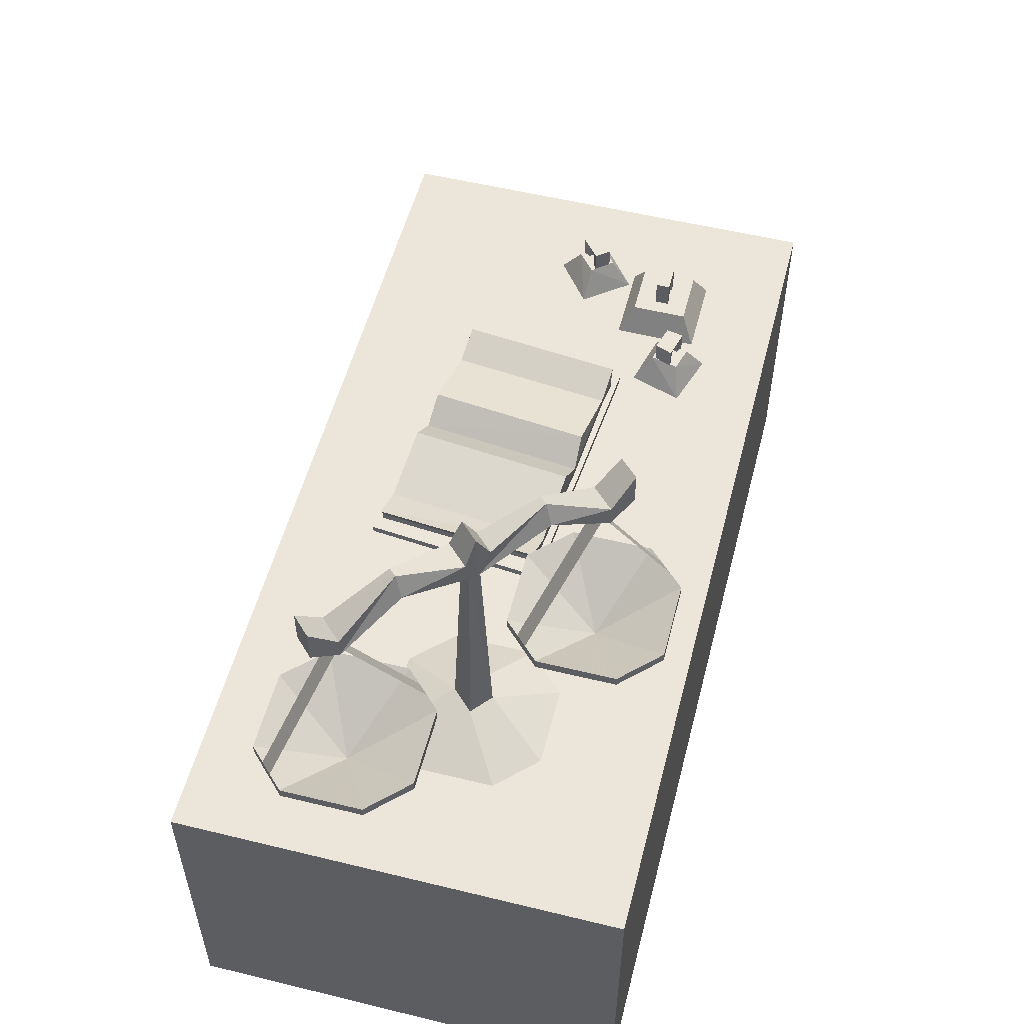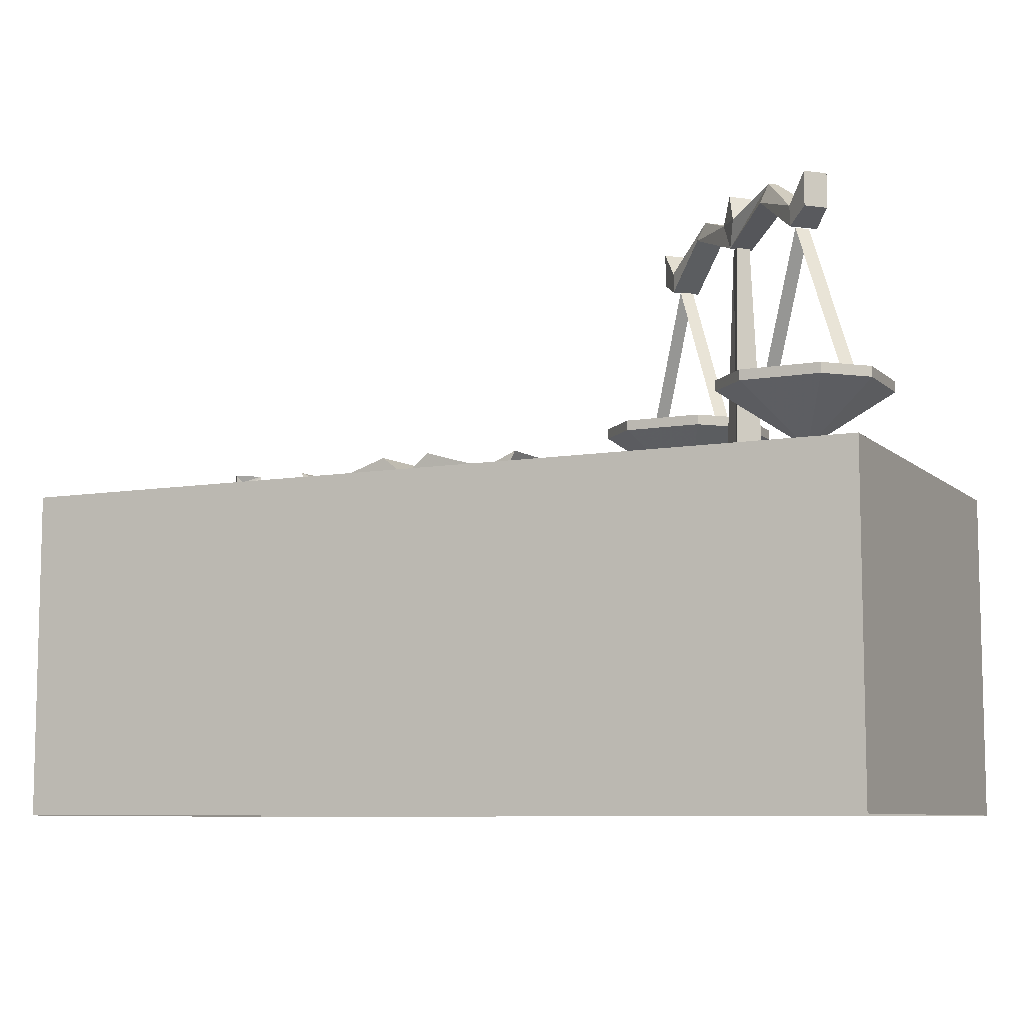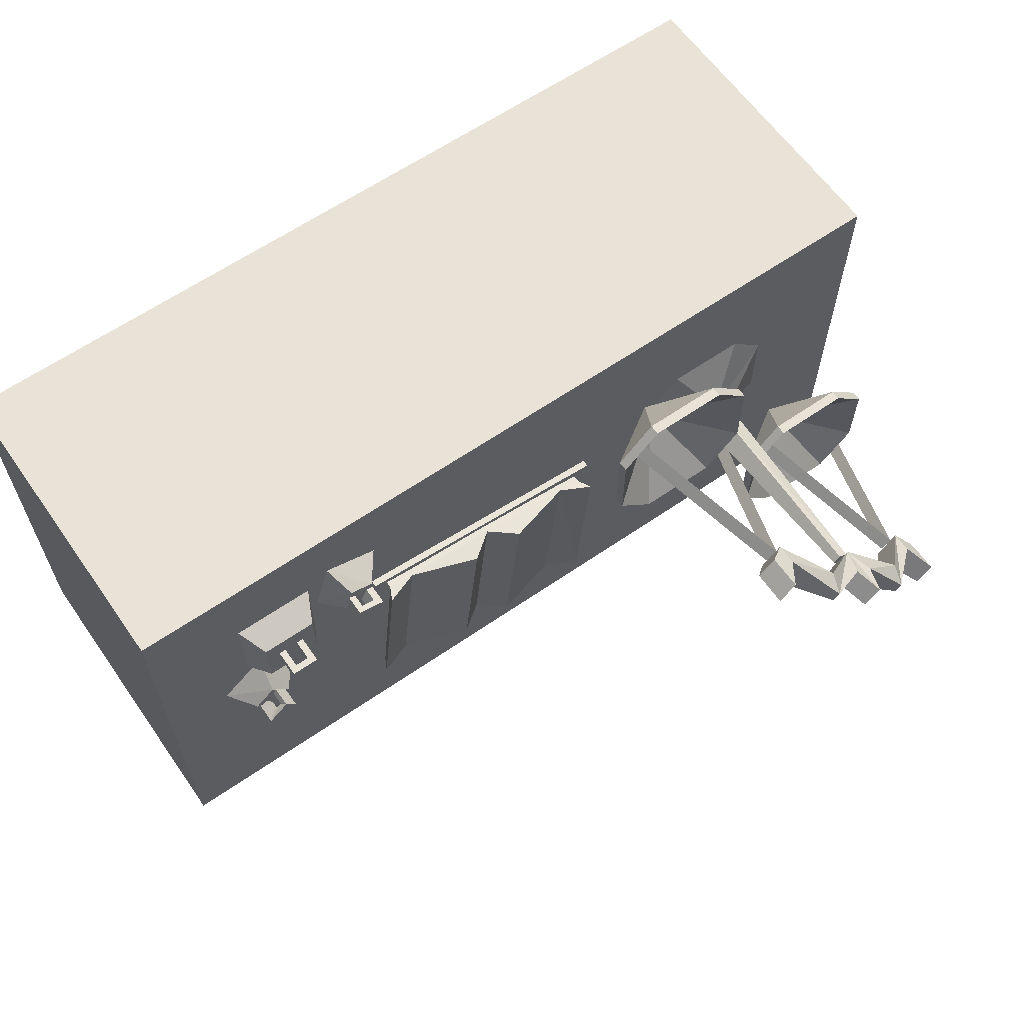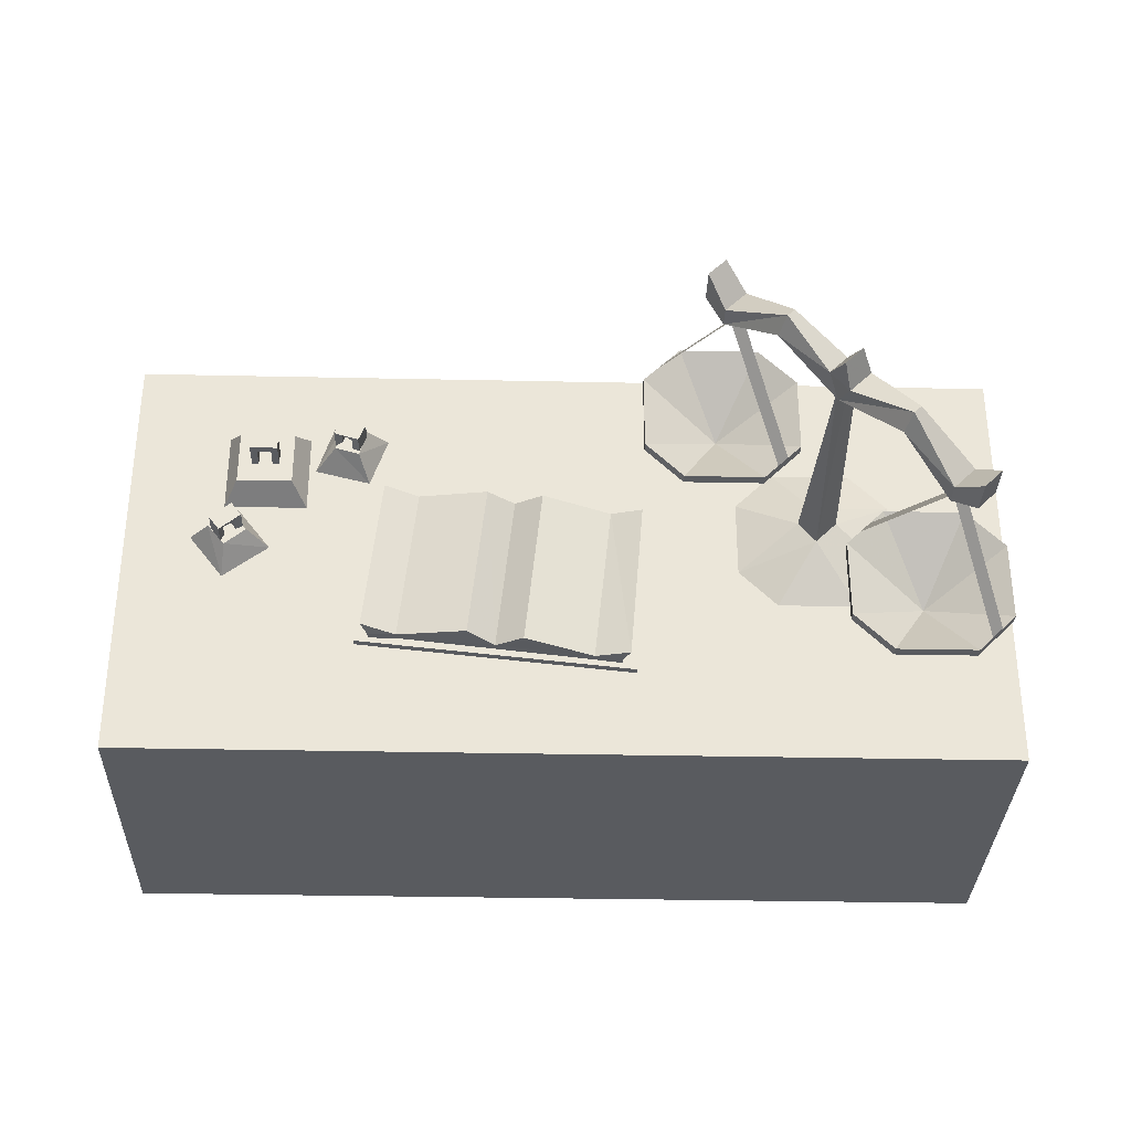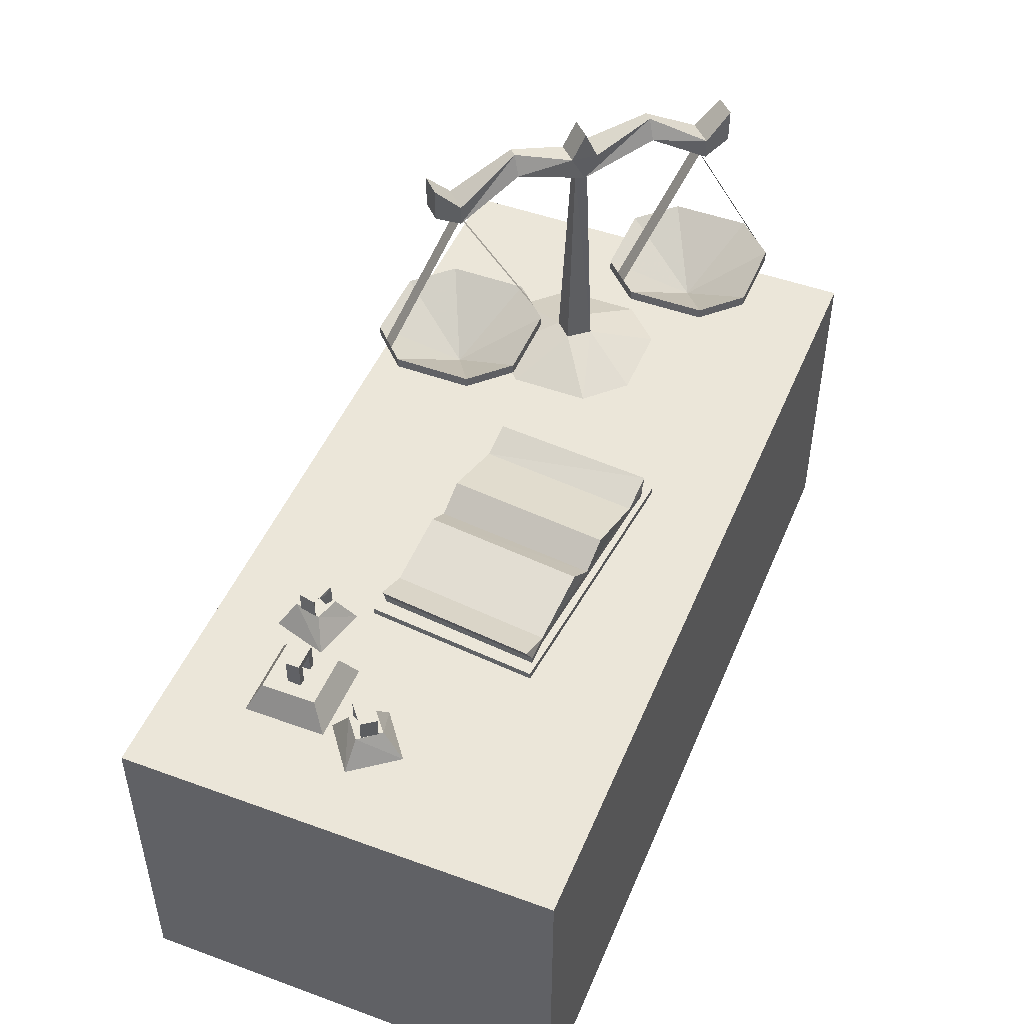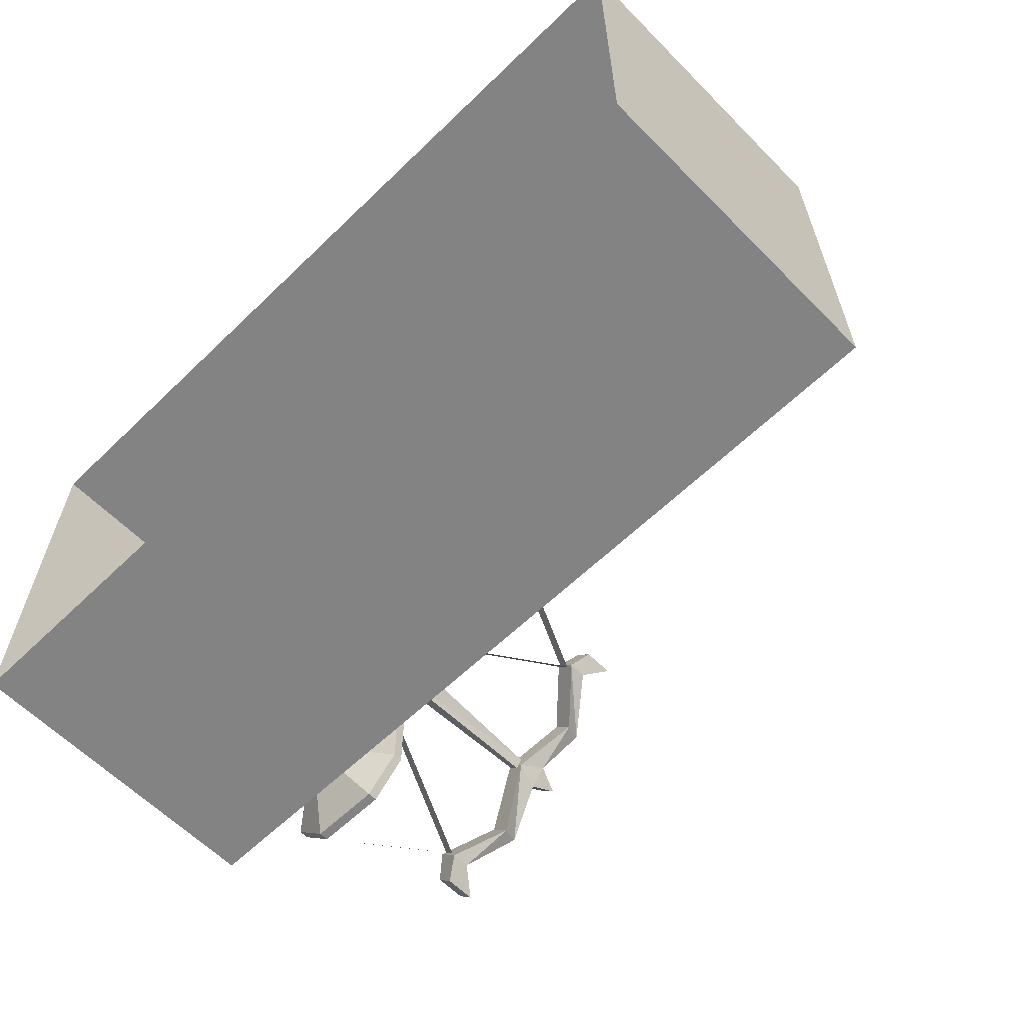
<metadata>
{"format":"obj","ext":"obj","renderer":"f3d","projection":"perspective","resolution":1024,"background":"white","views":[{"elev":54.3,"azim":-75.5,"up":"+Y"},{"elev":-8.3,"azim":-154.6,"up":"+Y"},{"elev":62.5,"azim":145.0,"up":"+Z"},{"elev":-32.5,"azim":178.3,"up":"+Z"},{"elev":48.3,"azim":112.2,"up":"+Y"},{"elev":-61.2,"azim":44.4,"up":"+Z"}]}
</metadata>
<code>
v -0.5625 0.8125 0.1016
v -0.6562 0.75 0.2344
v -0.7422 0.75 0.1484
v -0.6094 0.8125 0.0625
v -0.5859 1.312 0.0625
v -0.5625 1.312 0.07812
v -0.5234 0.8125 0.0625
v -0.4766 0.75 0.2344
v -0.3906 0.75 -0.03125
v -0.3906 0.75 0.1484
v -0.5625 0.8125 0.01562
v -0.4766 0.75 -0.1172
v -0.6562 0.75 -0.1172
v -0.7422 0.75 -0.03125
v -0.6641 0.9375 -0.01562
v -0.6406 0.9375 -0.03906
v -0.7734 1.281 -0.1719
v -0.7969 1.281 -0.1484
v -0.9297 0.9375 -0.2812
v -0.9062 0.9375 -0.3047
v -0.2266 0.9375 0.4219
v -0.2031 0.9375 0.3984
v -0.3359 1.281 0.2656
v -0.3594 1.281 0.2891
v -0.4922 0.9375 0.1562
v -0.4688 0.9375 0.1328
v -0.3203 1.391 0.3438
v -0.3203 1.312 0.3438
v -0.3672 1.281 0.3047
v -0.3672 1.328 0.3047
v -0.3203 1.328 0.2578
v -0.2812 1.391 0.3047
v -0.2812 1.312 0.3047
v -0.3203 1.281 0.2578
v -0.4688 1.375 0.2031
v -0.4531 1.422 0.1875
v -0.4375 1.422 0.1719
v -0.5859 1.312 0.07812
v -0.5625 1.375 0.1016
v -0.5234 1.375 0.0625
v -0.4219 1.375 0.1562
v -0.5469 1.312 0.03906
v -0.7109 1.375 -0.03906
v -0.6094 1.375 0.0625
v -0.5859 1.438 0.07812
v -0.5469 1.438 0.03906
v -0.5625 1.375 0.01562
v -0.8125 1.328 -0.1406
v -0.8125 1.281 -0.1406
v -0.8516 1.312 -0.1875
v -0.8516 1.391 -0.1875
v -0.8125 1.391 -0.2266
v -0.7656 1.328 -0.1875
v -0.6953 1.422 -0.05469
v -0.6641 1.375 -0.08594
v -0.7656 1.281 -0.1875
v -0.8125 1.312 -0.2266
v -0.6797 1.422 -0.07031
v -0.5625 1.312 0.03906
v -0.5469 1.312 0.0625
v -0.3438 0.7891 0.2812
v -0.4375 0.9141 0.1016
v -0.5234 0.9141 0.1875
v -0.5234 0.9141 0.3672
v -0.4375 0.9141 0.4531
v -0.2578 0.9141 0.4531
v -0.1719 0.9141 0.3672
v -0.1719 0.9141 0.1875
v -0.2578 0.9141 0.1016
v -0.2578 0.9375 0.1016
v -0.4375 0.9375 0.1016
v -0.5234 0.9375 0.1875
v -0.5234 0.9375 0.3672
v -0.4375 0.9375 0.4531
v -0.2578 0.9375 0.4531
v -0.1719 0.9375 0.3672
v -0.1719 0.9375 0.1875
v -0.3438 0.8125 0.2812
v -0.9609 0.9375 -0.25
v -0.875 0.9375 -0.3359
v -0.7891 0.8125 -0.1641
v -0.9609 0.9375 -0.07031
v -0.9609 0.9141 -0.07031
v -0.9609 0.9141 -0.25
v -0.875 0.9141 -0.3359
v -0.6953 0.9375 -0.3359
v -0.6094 0.9375 -0.25
v -0.6094 0.9375 -0.07031
v -0.6953 0.9375 0.01562
v -0.875 0.9375 0.01562
v -0.875 0.9141 0.01562
v -0.7891 0.7891 -0.1641
v -0.6953 0.9141 -0.3359
v -0.6094 0.9141 -0.25
v -0.6094 0.9141 -0.07031
v -0.6953 0.9141 0.01562
v 0.6719 0.8594 0.2031
v 0.6719 0.8125 0.2031
v 0.6719 0.8125 0.2344
v 0.6719 0.8594 0.2344
v 0.7031 0.8594 0.2031
v 0.6562 0.875 0.2031
v 0.6562 0.8125 0.2031
v 0.6562 0.875 0.2344
v 0.6562 0.8125 0.2344
v 0.7188 0.875 0.2344
v 0.7031 0.8594 0.2344
v 0.7031 0.8125 0.2031
v 0.7188 0.875 0.2031
v 0.7031 0.8125 0.2344
v 0.7188 0.8125 0.2344
v 0.7188 0.8125 0.2031
v 0.5938 0.75 0.3125
v 0.5938 0.75 0.125
v 0.625 0.8125 0.1562
v 0.625 0.8125 0.2812
v 0.7812 0.75 0.3125
v 0.75 0.8125 0.2812
v 0.7812 0.75 0.125
v 0.75 0.8125 0.1562
v 0.7422 0.8438 0.02344
v 0.7422 0.8125 0.02344
v 0.7578 0.8125 0.04688
v 0.7578 0.8438 0.04688
v 0.7656 0.8438 0.007812
v 0.7266 0.8594 0.03125
v 0.7266 0.8125 0.03125
v 0.75 0.8594 0.0625
v 0.75 0.8125 0.0625
v 0.7969 0.8594 0.02344
v 0.7812 0.8438 0.03125
v 0.7656 0.8125 0.007812
v 0.7734 0.8594 -0.007812
v 0.7812 0.8125 0.03125
v 0.7969 0.8125 0.02344
v 0.7734 0.8125 -0.007812
v 0.75 0.75 0.1172
v 0.6719 0.75 0.01562
v 0.7188 0.8125 0.02344
v 0.7578 0.8125 0.07031
v 0.8516 0.75 0.03906
v 0.8047 0.8125 0.03125
v 0.7734 0.75 -0.0625
v 0.7656 0.8125 -0.01562
v 0.4141 0.75 0.3125
v 0.4531 0.75 0.1953
v 0.4766 0.8125 0.2344
v 0.4609 0.8125 0.2969
v 0.5391 0.75 0.3516
v 0.5156 0.8125 0.3125
v 0.5781 0.75 0.2266
v 0.5312 0.8125 0.25
v 0.4922 0.8438 0.25
v 0.4922 0.8125 0.25
v 0.4766 0.8125 0.2812
v 0.4766 0.8438 0.2812
v 0.5156 0.8438 0.2656
v 0.4766 0.8594 0.2422
v 0.4766 0.8125 0.2422
v 0.4609 0.8594 0.2812
v 0.4609 0.8125 0.2812
v 0.5234 0.8594 0.2969
v 0.5078 0.8438 0.2891
v 0.5156 0.8125 0.2656
v 0.5312 0.8594 0.2578
v 0.5078 0.8125 0.2891
v 0.5234 0.8125 0.2969
v 0.5312 0.8125 0.2578
v 0.875 0.625 0.5
v 0.875 0.125 0.5
v -0.875 0.125 0.5
v -0.875 0.625 0.5
v 1 0.75 0.5
v 1 0 0.5
v -1 0 0.5
v -1 0.75 0.5
v 0.875 0.75 0.375
v 0.875 0.75 -0.375
v 1 0.75 -0.5
v 1 0.625 0.375
v 1 0.125 0.375
v 1 0 -0.5
v 1 0.125 -0.375
v 1 0.625 -0.375
v 0.875 0.125 -0.5
v -1 0 -0.5
v -0.875 0.125 -0.5
v -1 0.75 -0.5
v -1 0.125 -0.375
v -1 0.125 0.375
v -1 0.625 0.375
v -1 0.625 -0.375
v -0.875 0.75 -0.375
v -0.875 0.75 0.375
v 0.875 0.625 -0.5
v -0.875 0.625 -0.5
v -0.1016 0.7812 0.1016
v 0.05469 0.8281 0.1172
v 0.1172 0.7812 0.125
v 0.1172 0.7656 0.125
v -0.1016 0.7656 0.1016
v -0.1562 0.7812 0.09375
v -0.1719 0.8125 0.09375
v -0.1406 0.8125 -0.2812
v -0.0625 0.7812 -0.2734
v 0.09375 0.8281 -0.2578
v 0.1562 0.7812 -0.25
v 0.1797 0.8281 0.125
v 0.3359 0.7812 0.1406
v 0.3359 0.7656 0.1406
v -0.0625 0.7656 -0.2734
v 0.1562 0.7656 -0.25
v 0.375 0.7812 -0.2266
v 0.2188 0.8281 -0.2422
v 0.4141 0.8125 0.1484
v 0.3984 0.7812 0.1484
v 0.3984 0.7656 0.1484
v -0.125 0.7812 -0.2812
v -0.125 0.7656 -0.2812
v -0.1562 0.7656 0.09375
v 0.4375 0.7812 -0.2266
v 0.4531 0.8125 -0.2188
v 0.375 0.7656 -0.2266
v 0.4375 0.7656 -0.2266
v -0.1953 0.75 0.1094
v -0.1562 0.75 -0.2969
v -0.1562 0.7656 -0.2969
v -0.1953 0.7656 0.1094
v 0.4297 0.75 0.1641
v 0.4297 0.7656 0.1641
v 0.4688 0.75 -0.2344
v 0.4688 0.7656 -0.2344
f 1 2 3
f 1 3 4
f 1 4 5
f 1 5 6
f 1 6 7
f 1 7 8
f 1 8 2
f 9 10 7
f 9 7 11
f 9 11 12
f 12 11 13
f 13 11 4
f 13 4 14
f 14 4 3
f 7 10 8
f 15 16 17
f 15 17 18
f 15 18 16
f 16 18 17
f 17 18 19
f 17 19 20
f 17 20 18
f 18 20 19
f 21 22 23
f 21 23 24
f 21 24 22
f 22 24 23
f 23 24 25
f 23 25 26
f 23 26 24
f 24 26 25
f 27 28 29
f 27 29 30
f 27 30 31
f 27 31 32
f 27 32 28
f 28 32 33
f 28 33 29
f 29 33 34
f 29 34 35
f 29 35 30
f 30 35 36
f 30 36 37
f 30 37 31
f 31 37 34
f 31 34 33
f 31 33 32
f 36 35 38
f 36 38 39
f 36 39 40
f 36 40 37
f 37 40 41
f 37 41 34
f 34 41 35
f 35 41 38
f 38 41 42
f 38 42 43
f 38 43 44
f 38 44 45
f 38 45 39
f 39 45 40
f 40 45 46
f 40 46 47
f 40 47 42
f 40 42 41
f 48 49 50
f 48 50 51
f 48 51 52
f 48 52 53
f 48 53 54
f 48 54 49
f 49 54 43
f 49 43 55
f 49 55 56
f 49 56 50
f 50 56 57
f 50 57 51
f 51 57 52
f 52 57 56
f 52 56 53
f 53 56 55
f 53 55 58
f 53 58 54
f 54 58 44
f 54 44 43
f 58 55 42
f 58 42 47
f 58 47 44
f 44 47 46
f 44 46 45
f 42 55 43
f 5 59 60
f 5 60 6
f 6 60 7
f 7 60 11
f 11 60 59
f 11 59 4
f 4 59 5
f 61 62 63
f 61 63 64
f 61 64 65
f 61 65 66
f 61 66 67
f 61 67 68
f 61 68 69
f 61 69 62
f 62 69 70
f 62 70 71
f 62 71 63
f 63 71 72
f 63 72 64
f 64 72 73
f 64 73 65
f 65 73 74
f 65 74 66
f 66 74 75
f 66 75 67
f 67 75 76
f 67 76 68
f 68 76 77
f 68 77 69
f 69 77 70
f 70 77 78
f 70 78 71
f 71 78 72
f 72 78 73
f 73 78 74
f 74 78 75
f 75 78 76
f 76 78 77
f 79 80 81
f 79 81 82
f 79 82 83
f 79 83 84
f 79 84 80
f 80 84 85
f 80 85 86
f 80 86 81
f 81 86 87
f 81 87 88
f 81 88 89
f 81 89 90
f 81 90 82
f 82 90 91
f 82 91 83
f 83 91 92
f 83 92 84
f 84 92 85
f 85 92 93
f 85 93 86
f 86 93 87
f 87 93 94
f 87 94 88
f 88 94 95
f 88 95 89
f 89 95 96
f 89 96 90
f 90 96 91
f 91 96 92
f 92 96 95
f 92 95 94
f 92 94 93
f 97 98 99
f 97 99 100
f 97 100 101
f 97 101 102
f 97 102 103
f 97 103 98
f 103 102 104
f 103 104 105
f 105 104 99
f 99 104 100
f 100 104 106
f 100 106 107
f 100 107 101
f 101 107 108
f 101 108 109
f 101 109 102
f 102 109 106
f 102 106 104
f 107 110 108
f 110 107 111
f 111 107 106
f 111 106 109
f 111 109 112
f 112 109 108
f 113 114 115
f 113 115 116
f 113 116 117
f 117 116 118
f 117 118 119
f 119 118 120
f 119 120 114
f 114 120 115
f 115 120 116
f 116 120 118
f 121 122 123
f 121 123 124
f 121 124 125
f 121 125 126
f 121 126 127
f 121 127 122
f 127 126 128
f 127 128 129
f 129 128 123
f 123 128 124
f 124 128 130
f 124 130 131
f 124 131 125
f 125 131 132
f 125 132 133
f 125 133 126
f 126 133 130
f 126 130 128
f 131 134 132
f 134 131 135
f 135 131 130
f 135 130 133
f 135 133 136
f 136 133 132
f 137 138 139
f 137 139 140
f 137 140 141
f 141 140 142
f 141 142 143
f 143 142 144
f 143 144 138
f 138 144 139
f 139 144 140
f 140 144 142
f 145 146 147
f 145 147 148
f 145 148 149
f 149 148 150
f 149 150 151
f 151 150 152
f 151 152 146
f 146 152 147
f 147 152 148
f 148 152 150
f 153 154 155
f 153 155 156
f 153 156 157
f 153 157 158
f 153 158 159
f 153 159 154
f 159 158 160
f 159 160 161
f 161 160 155
f 155 160 156
f 156 160 162
f 156 162 163
f 156 163 157
f 157 163 164
f 157 164 165
f 157 165 158
f 158 165 162
f 158 162 160
f 163 166 164
f 166 163 167
f 167 163 162
f 167 162 165
f 167 165 168
f 168 165 164
f 169 170 171
f 169 171 172
f 169 172 173
f 169 173 174
f 169 174 170
f 170 174 171
f 171 174 175
f 171 175 172
f 172 175 176
f 172 176 173
f 173 176 177
f 173 177 178
f 173 178 179
f 173 179 180
f 173 180 174
f 174 180 181
f 174 181 182
f 182 181 183
f 182 183 184
f 182 184 179
f 182 179 185
f 182 185 186
f 186 185 187
f 186 187 188
f 186 188 189
f 186 189 175
f 175 189 190
f 175 190 176
f 176 190 191
f 176 191 192
f 176 192 188
f 176 188 193
f 176 193 194
f 176 194 177
f 177 194 193
f 177 193 178
f 178 193 188
f 178 188 179
f 179 188 195
f 179 195 185
f 185 195 196
f 185 196 187
f 187 196 188
f 188 196 195
f 184 183 181
f 184 181 180
f 184 180 179
f 191 190 189
f 191 189 192
f 192 189 188
f 197 198 199
f 197 199 200
f 197 200 201
f 197 201 202
f 197 202 203
f 197 203 204
f 197 204 205
f 197 205 198
f 198 205 206
f 198 206 199
f 199 206 207
f 199 207 208
f 199 208 209
f 199 209 210
f 199 210 200
f 207 206 205
f 207 205 211
f 207 211 212
f 207 212 213
f 207 213 214
f 207 214 208
f 208 214 209
f 209 214 213
f 209 213 215
f 209 215 216
f 209 216 217
f 209 217 210
f 205 204 218
f 205 218 219
f 205 219 211
f 218 204 203
f 218 203 202
f 218 202 220
f 218 220 219
f 221 222 213
f 221 213 223
f 221 223 224
f 221 224 216
f 221 216 222
f 222 216 215
f 222 215 213
f 212 223 213
f 224 217 216
f 201 220 202
f 225 226 227
f 225 227 228
f 225 228 229
f 229 228 230
f 229 230 231
f 231 230 232
f 231 232 226
f 226 232 227
f 227 232 228
f 228 232 230

</code>
